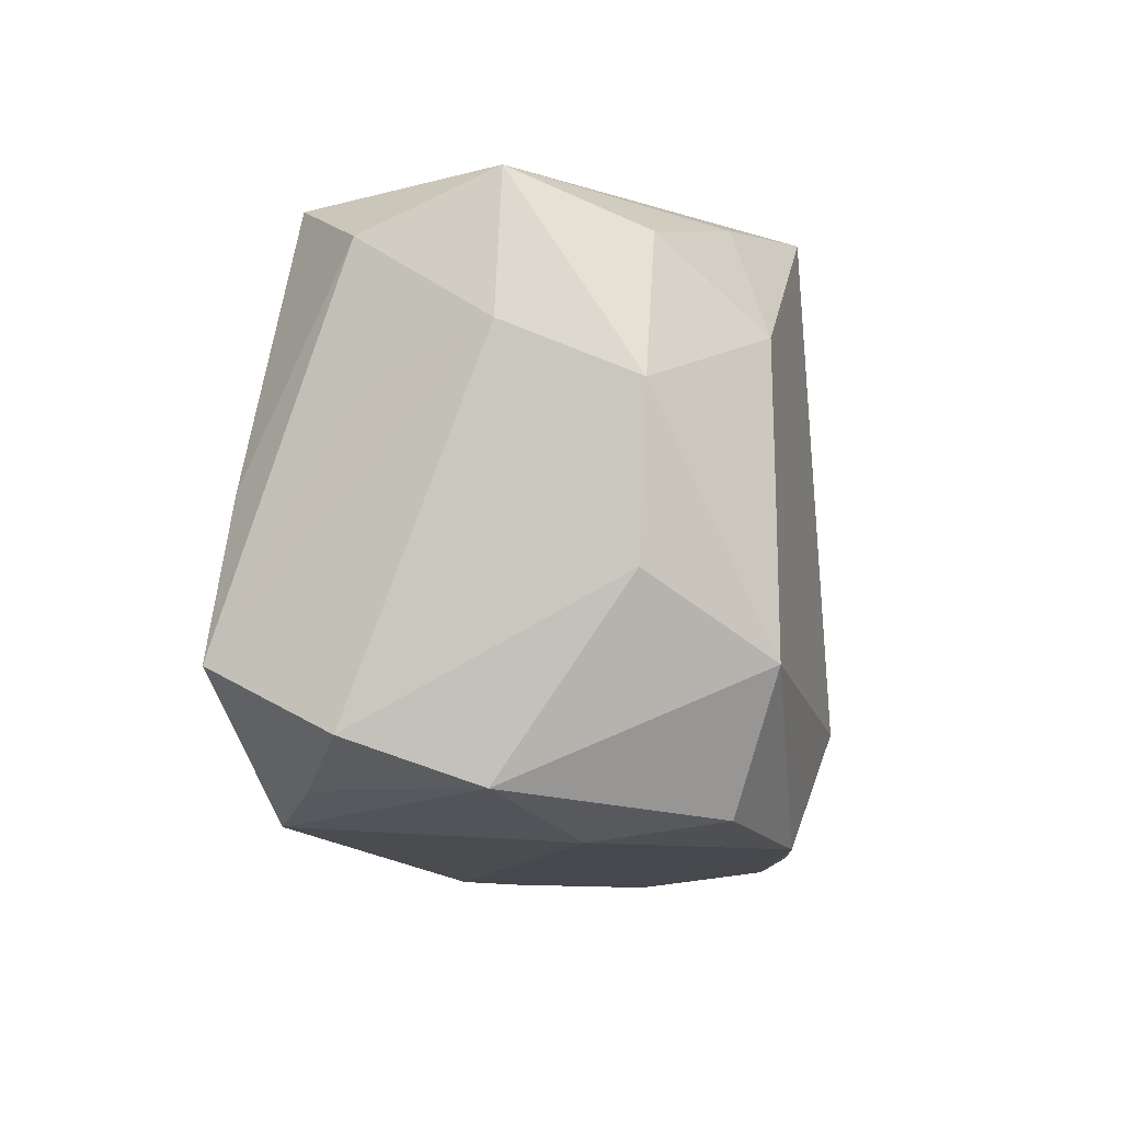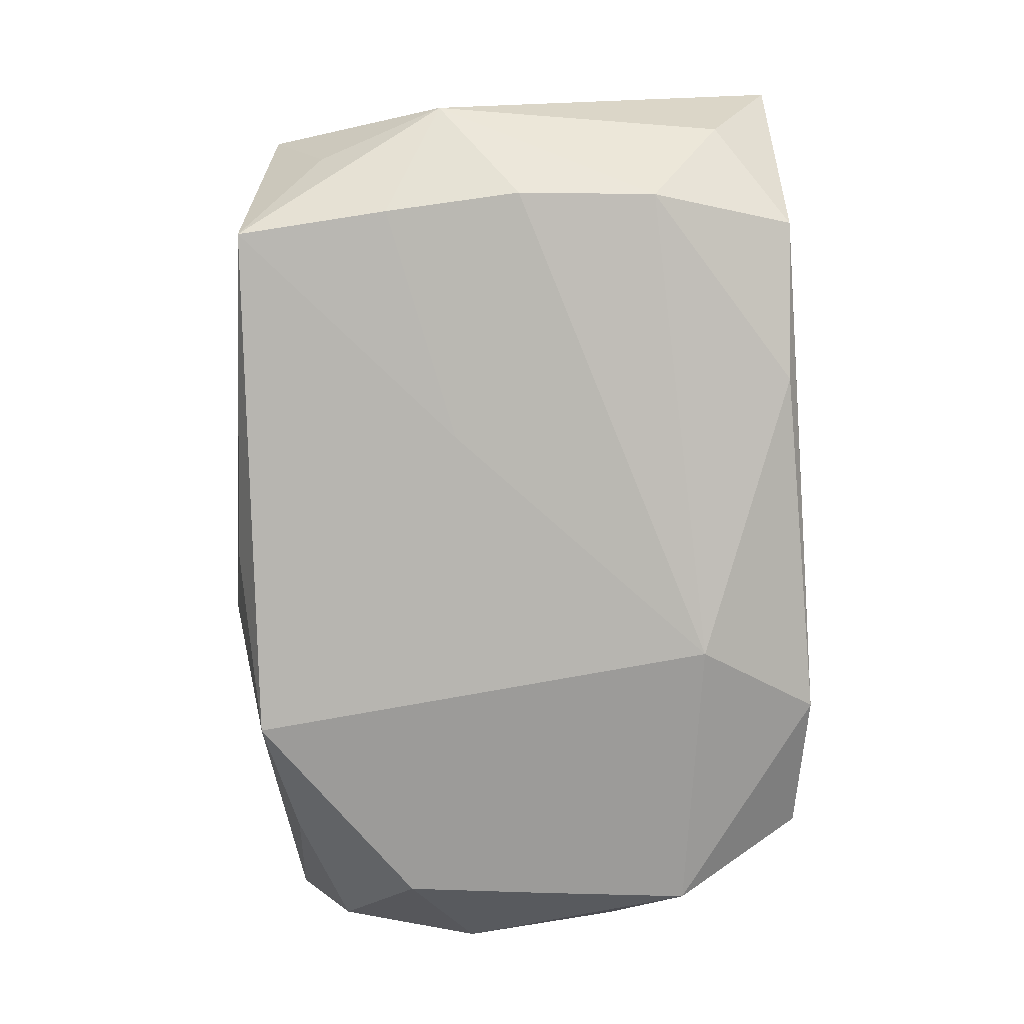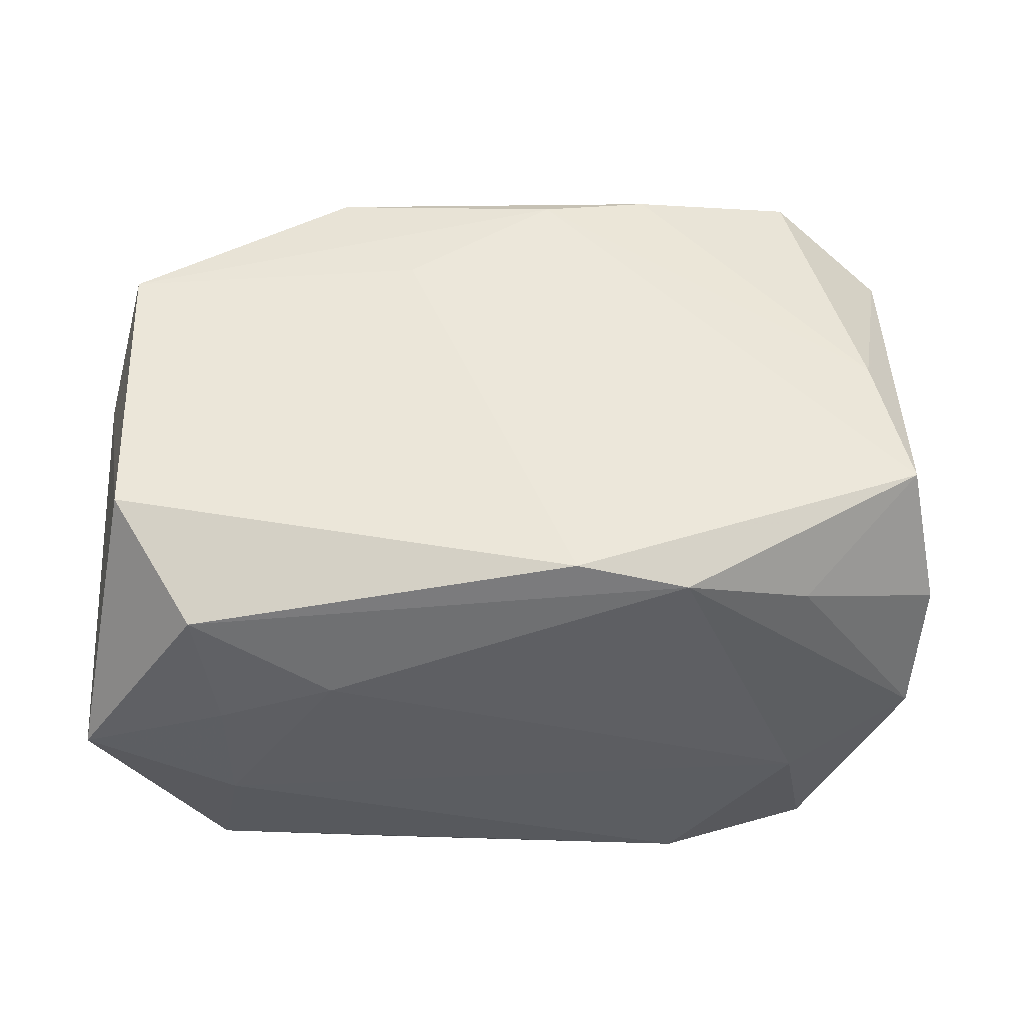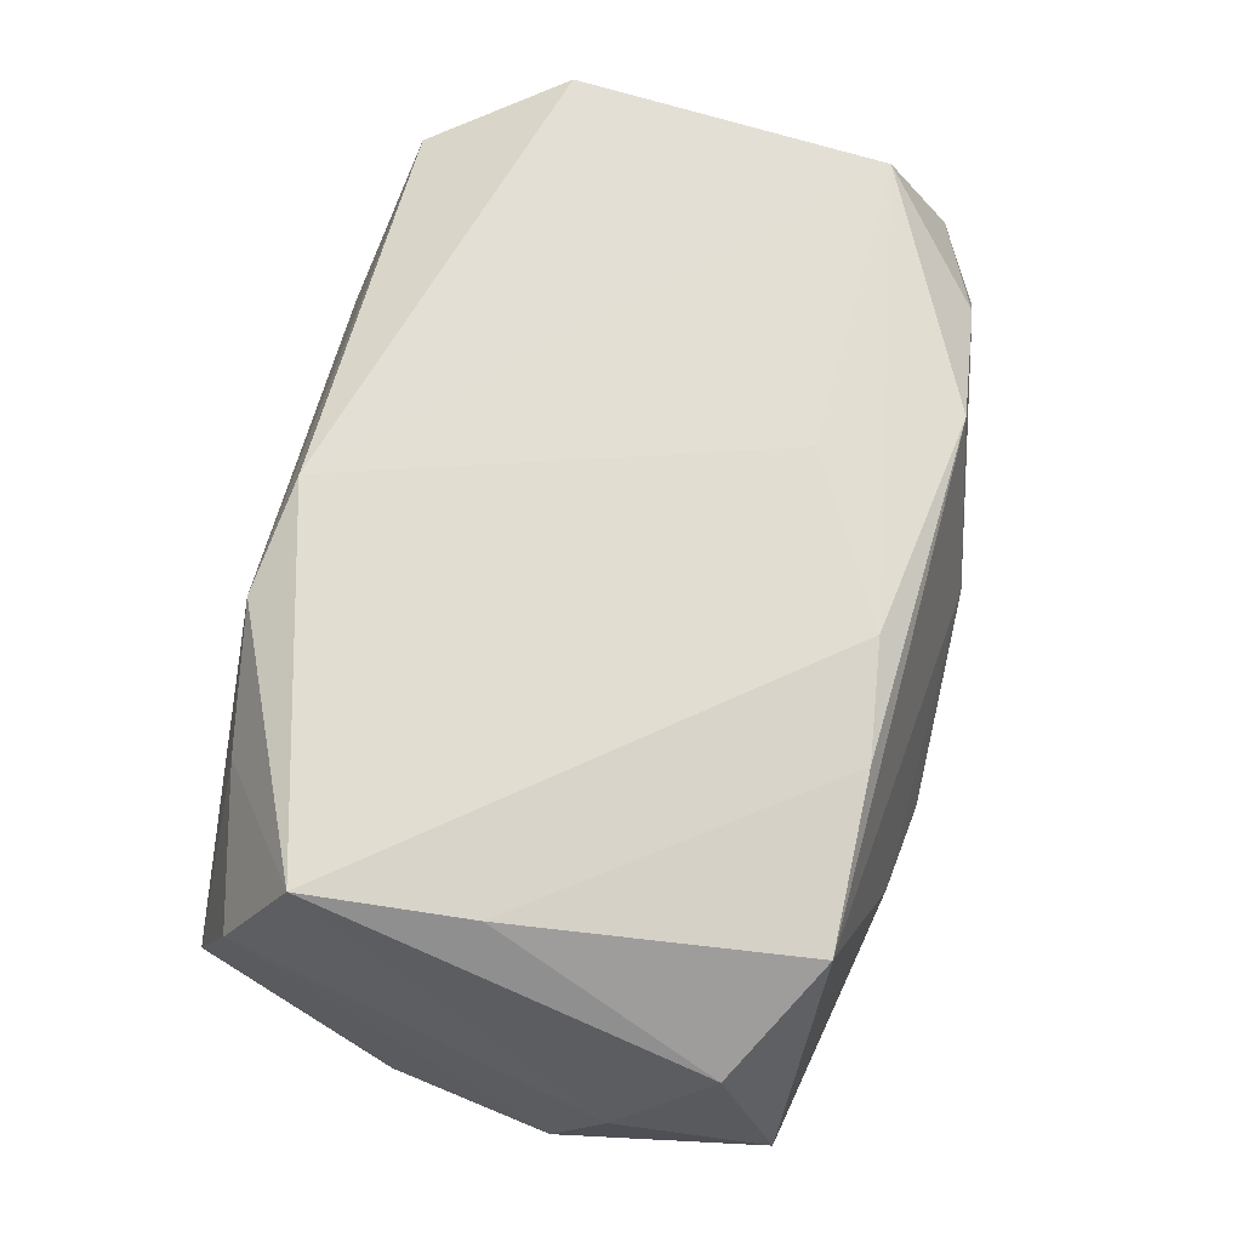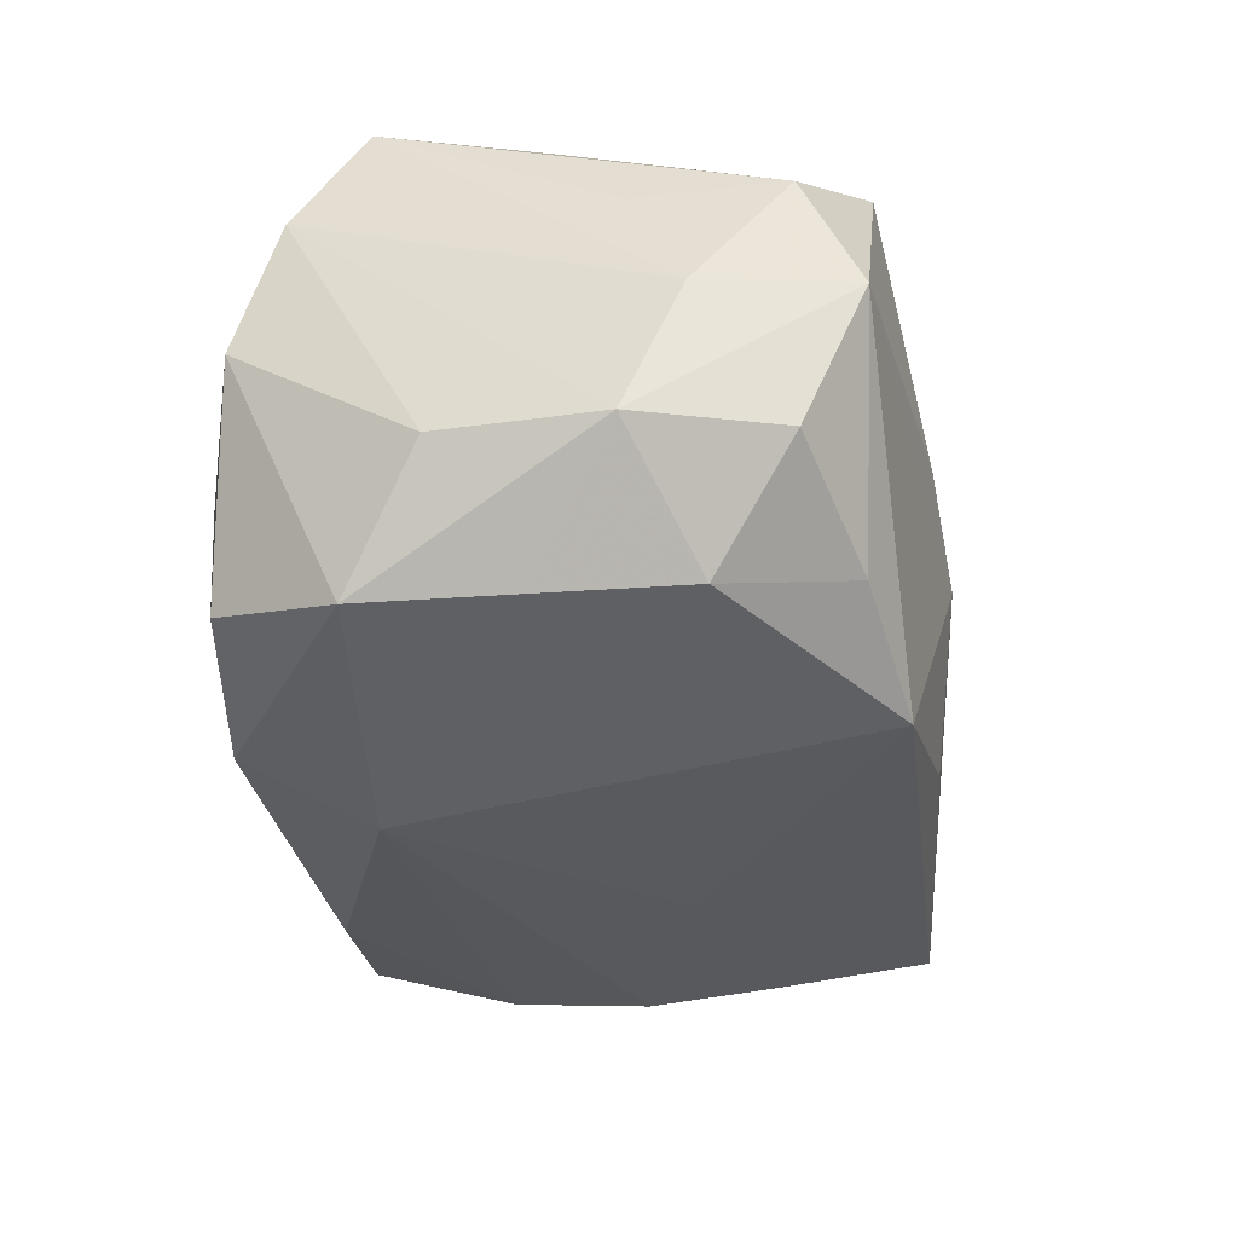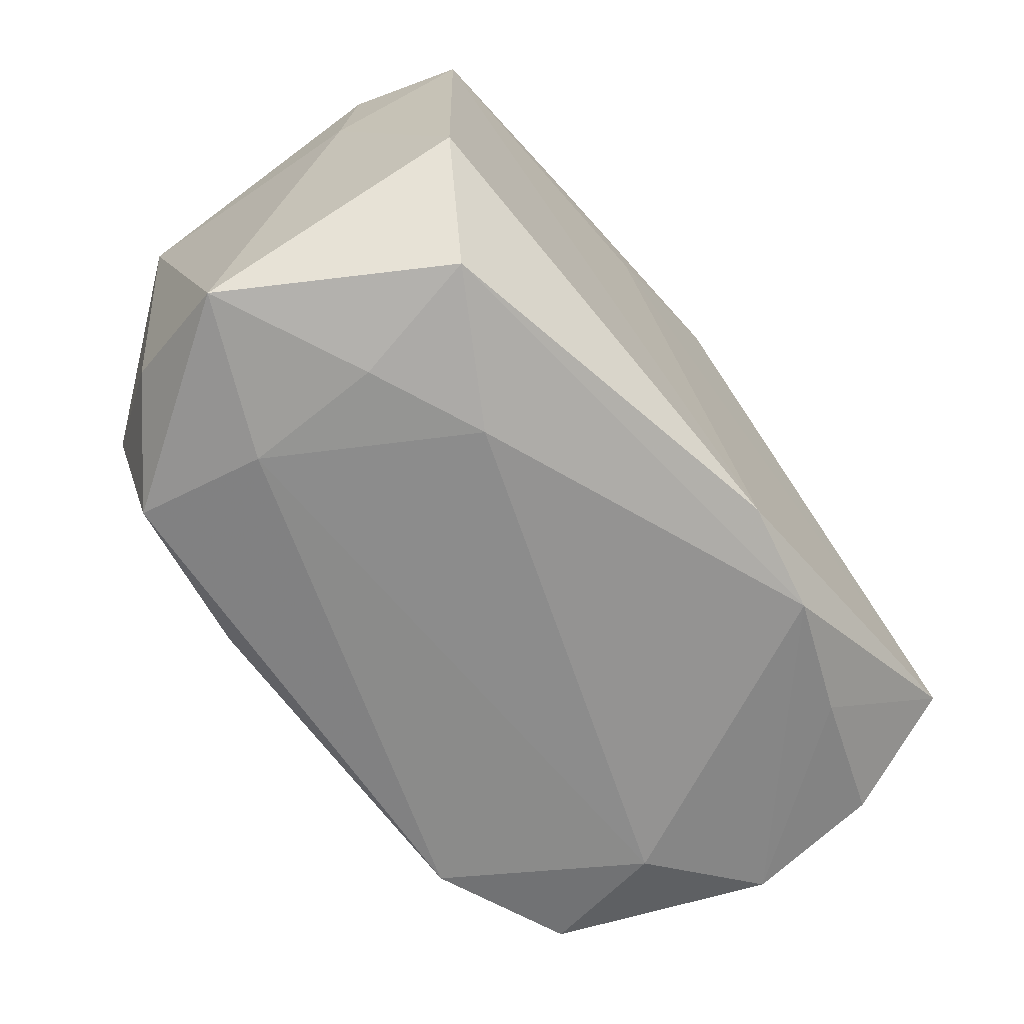
<metadata>
{"format":"obj","ext":"obj","renderer":"f3d","projection":"perspective","resolution":1024,"background":"white","views":[{"elev":-11.7,"azim":97.0,"up":"+Y"},{"elev":-77.5,"azim":-88.3,"up":"+Z"},{"elev":53.2,"azim":-2.7,"up":"+Z"},{"elev":67.7,"azim":105.4,"up":"+Z"},{"elev":-35.0,"azim":97.5,"up":"+Z"},{"elev":-64.2,"azim":-50.5,"up":"+Y"}]}
</metadata>
<code>
v 0.02626 0.00953 -0.01684
v -0.007242 0.01157 0.01785
v -0.0271 -0.00031 -0.01618
v 0.0225 -0.02044 -0.01385
v 0.003792 0.01827 0.01732
v 0.003756 -0.01851 0.01921
v -0.03311 0.005489 -0.008925
v -0.01409 -0.02154 0.009019
v -0.02954 0.01453 -0.008927
v -0.02412 -0.02026 -0.01376
v -0.02909 -0.01033 0.01814
v -0.01248 0.02015 0.01646
v 0.01171 0.01969 0.01613
v 0.02897 -0.01108 0.01847
v -0.02196 0.01889 0.01307
v -0.0316 0.005687 0.008693
v 0.03339 0.009288 -0.0003076
v 0.03339 0.005227 -0.009579
v 0.0274 -0.01144 -0.0171
v 0.0125 0.02032 -0.0184
v 0.02172 0.01833 -0.01419
v 0.03102 0.01572 0.008995
v -0.02244 -0.02154 -0.004244
v -0.03313 -0.01991 0.0007409
v -0.02602 0.009437 -0.01581
v -0.02463 0.02036 -0.01529
v 0.02958 -0.01897 0.0004358
v 0.03058 -0.01573 0.00974
v 0.03207 -0.006123 -0.008936
v -0.02236 -0.02125 0.005698
v 0.02685 -0.0007116 -0.01699
v -0.01283 -0.01999 -0.01608
v 0.007039 -0.01316 -0.01987
v -0.02874 0.01141 0.01746
v -0.006619 0.02278 0.003408
v 0.02075 -0.02154 -0.004366
v -0.03042 0.0187 -0.0002633
v -0.03089 -0.0153 -0.008498
v 0.01383 0.02276 -0.0005662
v -0.0004206 0.02182 -0.01424
v 0.03131 0.00534 0.008582
v -0.03065 0.0156 0.008945
v 0.02335 0.02032 0.01408
v 0.0273 0.0001623 0.0171
v -0.02665 -0.01023 -0.01561
v 0.02062 -0.018 0.01356
v 0.03098 0.01525 -0.00992
v -0.009444 0.004852 -0.01768
v 0.01162 -0.01947 0.0174
v 0.03196 0.01966 -0.0005678
v 0.0121 -0.02139 -0.01717
v -0.0238 -0.01936 0.01503
v 0.0062 0.02352 -0.004612
f 1 31 33
f 18 31 1
f 7 26 25
f 40 26 53
f 19 31 18
f 33 31 19
f 38 24 7
f 10 24 38
f 23 24 10
f 51 23 10
f 33 19 51
f 21 50 47
f 47 1 21
f 47 50 18
f 18 1 47
f 13 5 44
f 44 43 13
f 39 50 53
f 39 43 50
f 26 40 20
f 21 1 20
f 20 1 33
f 20 40 53
f 53 50 20
f 20 50 21
f 7 24 16
f 5 34 2
f 34 6 2
f 11 6 34
f 11 16 24
f 34 16 11
f 14 6 49
f 49 46 14
f 14 46 28
f 44 5 14
f 5 2 14
f 14 2 6
f 50 43 22
f 22 43 44
f 44 14 22
f 22 14 41
f 17 28 18
f 17 22 41
f 17 14 28
f 41 14 17
f 18 50 17
f 50 22 17
f 18 28 29
f 29 19 18
f 10 38 45
f 45 38 7
f 33 51 32
f 32 51 10
f 32 45 33
f 10 45 32
f 4 51 19
f 48 25 26
f 26 20 48
f 48 20 33
f 9 26 7
f 7 37 9
f 9 37 26
f 12 34 5
f 5 13 12
f 12 13 43
f 42 16 34
f 42 37 7
f 7 16 42
f 52 11 24
f 6 11 52
f 8 49 52
f 49 6 52
f 27 29 28
f 19 29 27
f 27 4 19
f 28 46 27
f 27 46 49
f 33 45 3
f 3 48 33
f 25 48 3
f 7 25 3
f 3 45 7
f 35 12 43
f 35 39 53
f 43 39 35
f 53 26 35
f 26 37 35
f 37 42 15
f 15 35 37
f 12 35 15
f 34 12 15
f 15 42 34
f 8 52 30
f 30 52 24
f 30 23 8
f 24 23 30
f 4 27 36
f 51 4 36
f 36 27 49
f 36 49 8
f 8 23 36
f 23 51 36

</code>
